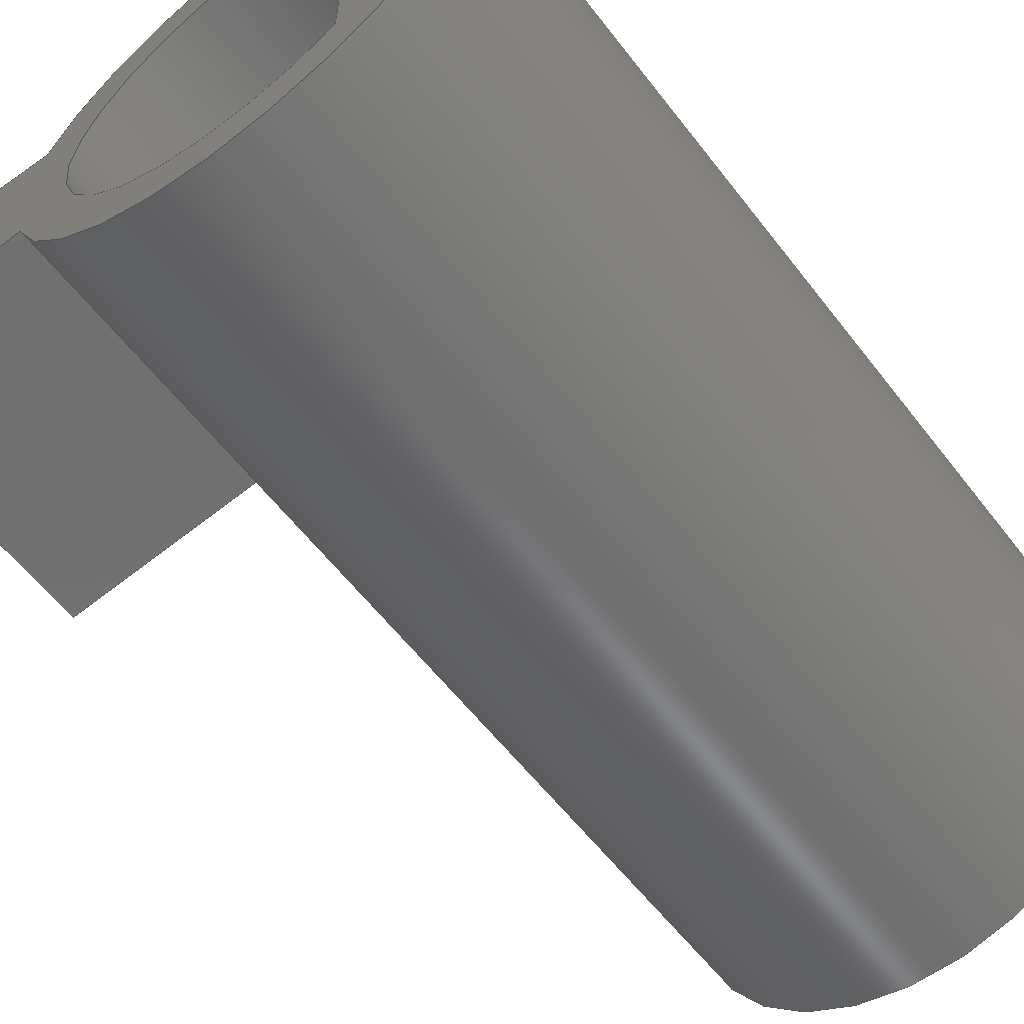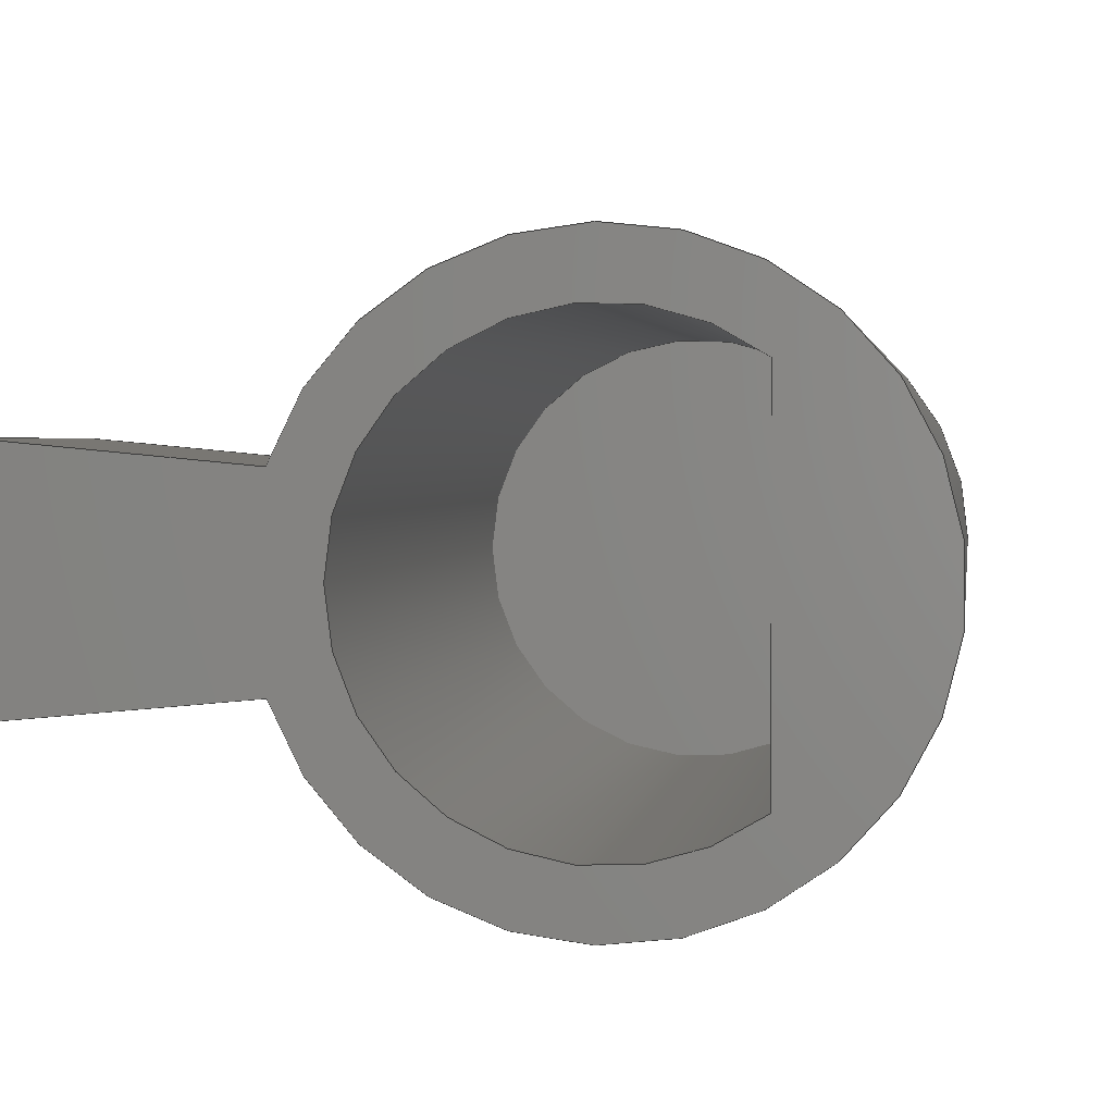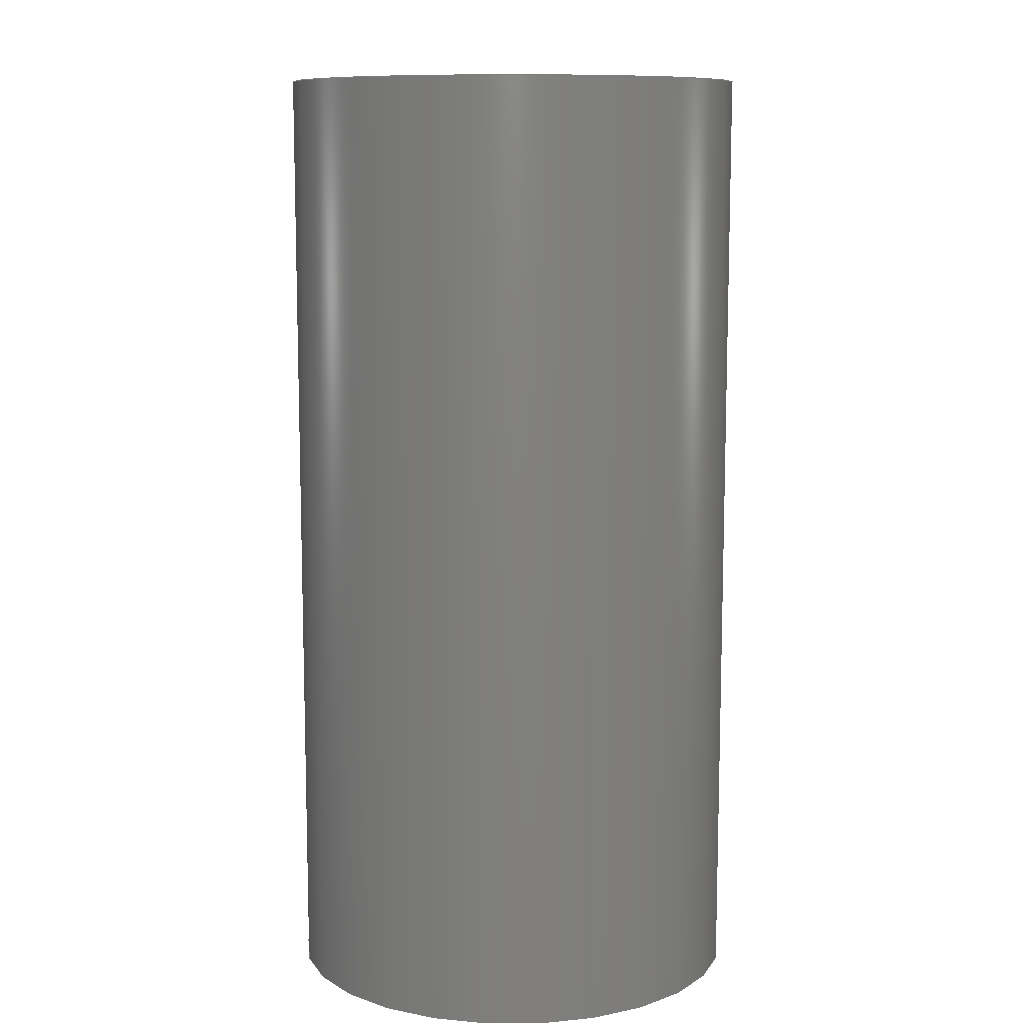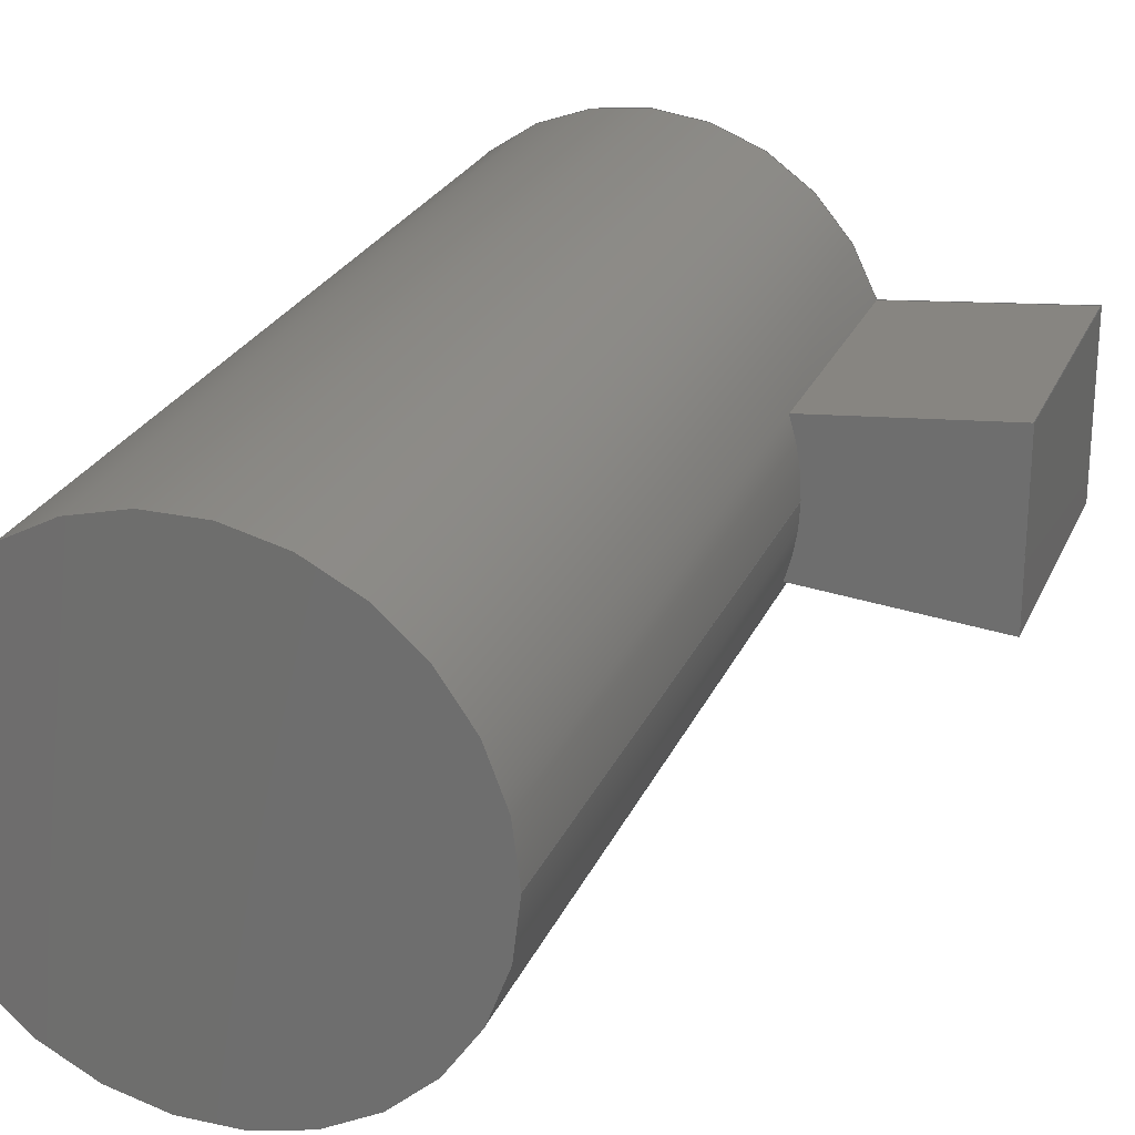
<metadata>
{"format":"step","ext":"step","renderer":"f3d","projection":"perspective","resolution":1024,"background":"white","views":[{"elev":-59.2,"azim":-142.6,"up":"+Y"},{"elev":2.1,"azim":-172.2,"up":"+Y"},{"elev":9.7,"azim":-90.4,"up":"+Z"},{"elev":24.8,"azim":19.5,"up":"+Y"}]}
</metadata>
<code>
ISO-10303-21;
DATA;
#1=MECHANICAL_DESIGN_GEOMETRIC_PRESENTATION_REPRESENTATION('',(#4),#262);
#2=SHAPE_REPRESENTATION_RELATIONSHIP('SRR','None',#268,#3);
#3=ADVANCED_BREP_SHAPE_REPRESENTATION('',(#5),#261);
#4=STYLED_ITEM('',(#278),#5);
#5=MANIFOLD_SOLID_BREP('Body1',#153);
#6=PLANE('',#159);
#7=PLANE('',#161);
#8=PLANE('',#164);
#9=PLANE('',#165);
#10=PLANE('',#166);
#11=PLANE('',#167);
#12=PLANE('',#168);
#13=PLANE('',#169);
#14=FACE_BOUND('',#27,.T.);
#15=FACE_BOUND('',#29,.T.);
#16=FACE_OUTER_BOUND('',#26,.T.);
#17=FACE_OUTER_BOUND('',#28,.T.);
#18=FACE_OUTER_BOUND('',#30,.T.);
#19=FACE_OUTER_BOUND('',#31,.T.);
#20=FACE_OUTER_BOUND('',#32,.T.);
#21=FACE_OUTER_BOUND('',#33,.T.);
#22=FACE_OUTER_BOUND('',#34,.T.);
#23=FACE_OUTER_BOUND('',#35,.T.);
#24=FACE_OUTER_BOUND('',#36,.T.);
#25=FACE_OUTER_BOUND('',#37,.T.);
#26=EDGE_LOOP('',(#103,#104,#105,#106));
#27=EDGE_LOOP('',(#107));
#28=EDGE_LOOP('',(#108,#109,#110,#111));
#29=EDGE_LOOP('',(#112,#113));
#30=EDGE_LOOP('',(#114));
#31=EDGE_LOOP('',(#115,#116,#117,#118));
#32=EDGE_LOOP('',(#119,#120,#121,#122));
#33=EDGE_LOOP('',(#123,#124));
#34=EDGE_LOOP('',(#125,#126,#127,#128));
#35=EDGE_LOOP('',(#129,#130,#131,#132));
#36=EDGE_LOOP('',(#133,#134,#135,#136));
#37=EDGE_LOOP('',(#137,#138,#139,#140));
#38=LINE('',#222,#52);
#39=LINE('',#225,#53);
#40=LINE('',#230,#54);
#41=LINE('',#232,#55);
#42=LINE('',#233,#56);
#43=LINE('',#237,#57);
#44=LINE('',#241,#58);
#45=LINE('',#244,#59);
#46=LINE('',#246,#60);
#47=LINE('',#250,#61);
#48=LINE('',#251,#62);
#49=LINE('',#254,#63);
#50=LINE('',#255,#64);
#51=LINE('',#257,#65);
#52=VECTOR('',#176,1000);
#53=VECTOR('',#179,1000);
#54=VECTOR('',#184,1000);
#55=VECTOR('',#185,1000);
#56=VECTOR('',#186,1000);
#57=VECTOR('',#189,1000);
#58=VECTOR('',#194,1000);
#59=VECTOR('',#197,1000);
#60=VECTOR('',#200,1000);
#61=VECTOR('',#205,1000);
#62=VECTOR('',#206,1000);
#63=VECTOR('',#209,1000);
#64=VECTOR('',#210,1000);
#65=VECTOR('',#213,1000);
#66=CIRCLE('',#156,4);
#67=CIRCLE('',#157,4);
#68=CIRCLE('',#158,4);
#69=CIRCLE('',#160,3.125);
#70=CIRCLE('',#163,3.125);
#71=VERTEX_POINT('',#218);
#72=VERTEX_POINT('',#219);
#73=VERTEX_POINT('',#221);
#74=VERTEX_POINT('',#223);
#75=VERTEX_POINT('',#226);
#76=VERTEX_POINT('',#229);
#77=VERTEX_POINT('',#231);
#78=VERTEX_POINT('',#234);
#79=VERTEX_POINT('',#235);
#80=VERTEX_POINT('',#240);
#81=VERTEX_POINT('',#242);
#82=VERTEX_POINT('',#249);
#83=VERTEX_POINT('',#253);
#84=EDGE_CURVE('',#71,#72,#66,.T.);
#85=EDGE_CURVE('',#72,#73,#38,.T.);
#86=EDGE_CURVE('',#74,#73,#67,.T.);
#87=EDGE_CURVE('',#71,#74,#39,.T.);
#88=EDGE_CURVE('',#75,#75,#68,.T.);
#89=EDGE_CURVE('',#73,#76,#40,.T.);
#90=EDGE_CURVE('',#76,#77,#41,.T.);
#91=EDGE_CURVE('',#77,#74,#42,.T.);
#92=EDGE_CURVE('',#78,#79,#69,.T.);
#93=EDGE_CURVE('',#79,#78,#43,.T.);
#94=EDGE_CURVE('',#80,#79,#44,.T.);
#95=EDGE_CURVE('',#81,#80,#70,.T.);
#96=EDGE_CURVE('',#81,#78,#45,.T.);
#97=EDGE_CURVE('',#80,#81,#46,.T.);
#98=EDGE_CURVE('',#82,#77,#47,.T.);
#99=EDGE_CURVE('',#82,#71,#48,.T.);
#100=EDGE_CURVE('',#83,#76,#49,.T.);
#101=EDGE_CURVE('',#83,#82,#50,.T.);
#102=EDGE_CURVE('',#72,#83,#51,.T.);
#103=ORIENTED_EDGE('',*,*,#84,.T.);
#104=ORIENTED_EDGE('',*,*,#85,.T.);
#105=ORIENTED_EDGE('',*,*,#86,.F.);
#106=ORIENTED_EDGE('',*,*,#87,.F.);
#107=ORIENTED_EDGE('',*,*,#88,.T.);
#108=ORIENTED_EDGE('',*,*,#86,.T.);
#109=ORIENTED_EDGE('',*,*,#89,.T.);
#110=ORIENTED_EDGE('',*,*,#90,.T.);
#111=ORIENTED_EDGE('',*,*,#91,.T.);
#112=ORIENTED_EDGE('',*,*,#92,.F.);
#113=ORIENTED_EDGE('',*,*,#93,.F.);
#114=ORIENTED_EDGE('',*,*,#88,.F.);
#115=ORIENTED_EDGE('',*,*,#92,.T.);
#116=ORIENTED_EDGE('',*,*,#94,.F.);
#117=ORIENTED_EDGE('',*,*,#95,.F.);
#118=ORIENTED_EDGE('',*,*,#96,.T.);
#119=ORIENTED_EDGE('',*,*,#93,.T.);
#120=ORIENTED_EDGE('',*,*,#96,.F.);
#121=ORIENTED_EDGE('',*,*,#97,.F.);
#122=ORIENTED_EDGE('',*,*,#94,.T.);
#123=ORIENTED_EDGE('',*,*,#95,.T.);
#124=ORIENTED_EDGE('',*,*,#97,.T.);
#125=ORIENTED_EDGE('',*,*,#91,.F.);
#126=ORIENTED_EDGE('',*,*,#98,.F.);
#127=ORIENTED_EDGE('',*,*,#99,.T.);
#128=ORIENTED_EDGE('',*,*,#87,.T.);
#129=ORIENTED_EDGE('',*,*,#90,.F.);
#130=ORIENTED_EDGE('',*,*,#100,.F.);
#131=ORIENTED_EDGE('',*,*,#101,.T.);
#132=ORIENTED_EDGE('',*,*,#98,.T.);
#133=ORIENTED_EDGE('',*,*,#89,.F.);
#134=ORIENTED_EDGE('',*,*,#85,.F.);
#135=ORIENTED_EDGE('',*,*,#102,.T.);
#136=ORIENTED_EDGE('',*,*,#100,.T.);
#137=ORIENTED_EDGE('',*,*,#84,.F.);
#138=ORIENTED_EDGE('',*,*,#99,.F.);
#139=ORIENTED_EDGE('',*,*,#101,.F.);
#140=ORIENTED_EDGE('',*,*,#102,.F.);
#141=CYLINDRICAL_SURFACE('',#155,4);
#142=CYLINDRICAL_SURFACE('',#162,3.125);
#143=ADVANCED_FACE('',(#16,#14),#141,.T.);
#144=ADVANCED_FACE('',(#17,#15),#6,.T.);
#145=ADVANCED_FACE('',(#18),#7,.F.);
#146=ADVANCED_FACE('',(#19),#142,.F.);
#147=ADVANCED_FACE('',(#20),#8,.F.);
#148=ADVANCED_FACE('',(#21),#9,.T.);
#149=ADVANCED_FACE('',(#22),#10,.T.);
#150=ADVANCED_FACE('',(#23),#11,.T.);
#151=ADVANCED_FACE('',(#24),#12,.T.);
#152=ADVANCED_FACE('',(#25),#13,.F.);
#153=CLOSED_SHELL('',(#143,#144,#145,#146,#147,#148,#149,#150,#151,#152));
#154=AXIS2_PLACEMENT_3D('placement',#216,#170,#171);
#155=AXIS2_PLACEMENT_3D('',#217,#172,#173);
#156=AXIS2_PLACEMENT_3D('',#220,#174,#175);
#157=AXIS2_PLACEMENT_3D('',#224,#177,#178);
#158=AXIS2_PLACEMENT_3D('',#227,#180,#181);
#159=AXIS2_PLACEMENT_3D('',#228,#182,#183);
#160=AXIS2_PLACEMENT_3D('',#236,#187,#188);
#161=AXIS2_PLACEMENT_3D('',#238,#190,#191);
#162=AXIS2_PLACEMENT_3D('',#239,#192,#193);
#163=AXIS2_PLACEMENT_3D('',#243,#195,#196);
#164=AXIS2_PLACEMENT_3D('',#245,#198,#199);
#165=AXIS2_PLACEMENT_3D('',#247,#201,#202);
#166=AXIS2_PLACEMENT_3D('',#248,#203,#204);
#167=AXIS2_PLACEMENT_3D('',#252,#207,#208);
#168=AXIS2_PLACEMENT_3D('',#256,#211,#212);
#169=AXIS2_PLACEMENT_3D('',#258,#214,#215);
#170=DIRECTION('axis',(0,0,1));
#171=DIRECTION('refdir',(1,0,0));
#172=DIRECTION('center_axis',(0,1.225e-16,1));
#173=DIRECTION('ref_axis',(1,0,0));
#174=DIRECTION('center_axis',(0,1.225e-16,1));
#175=DIRECTION('ref_axis',(-1,0,0));
#176=DIRECTION('',(0,-1.225e-16,-1));
#177=DIRECTION('center_axis',(0,-1.225e-16,-1));
#178=DIRECTION('ref_axis',(-1,0,0));
#179=DIRECTION('',(0,-1.225e-16,-1));
#180=DIRECTION('center_axis',(0,-1.225e-16,-1));
#181=DIRECTION('ref_axis',(-1,0,0));
#182=DIRECTION('center_axis',(0,-1.225e-16,-1));
#183=DIRECTION('ref_axis',(-1,0,0));
#184=DIRECTION('',(0.9956,0.09333,-1.143e-17));
#185=DIRECTION('',(0,-1,1.225e-16));
#186=DIRECTION('',(-0.9956,0.09333,-1.143e-17));
#187=DIRECTION('center_axis',(0,-1.225e-16,-1));
#188=DIRECTION('ref_axis',(-1,0,0));
#189=DIRECTION('',(0,1,-1.225e-16));
#190=DIRECTION('center_axis',(0,-1.225e-16,-1));
#191=DIRECTION('ref_axis',(-1,0,0));
#192=DIRECTION('center_axis',(0,-1.225e-16,-1));
#193=DIRECTION('ref_axis',(-1,0,0));
#194=DIRECTION('',(0,-1.225e-16,-1));
#195=DIRECTION('center_axis',(0,-1.225e-16,-1));
#196=DIRECTION('ref_axis',(-1,0,0));
#197=DIRECTION('',(0,-1.225e-16,-1));
#198=DIRECTION('center_axis',(-1,0,0));
#199=DIRECTION('ref_axis',(0,1.225e-16,1));
#200=DIRECTION('',(0,1,-1.225e-16));
#201=DIRECTION('center_axis',(0,-1.225e-16,-1));
#202=DIRECTION('ref_axis',(-1,0,0));
#203=DIRECTION('center_axis',(-0.09333,-0.9956,1.219e-16));
#204=DIRECTION('ref_axis',(-0.9956,0.09333,-1.143e-17));
#205=DIRECTION('',(0,-1.225e-16,-1));
#206=DIRECTION('',(-0.9956,0.09333,-1.143e-17));
#207=DIRECTION('center_axis',(1,0,0));
#208=DIRECTION('ref_axis',(0,-1.225e-16,-1));
#209=DIRECTION('',(0,-1.225e-16,-1));
#210=DIRECTION('',(0,-1,1.225e-16));
#211=DIRECTION('center_axis',(-0.09333,0.9956,-1.219e-16));
#212=DIRECTION('ref_axis',(0.9956,0.09333,-1.143e-17));
#213=DIRECTION('',(0.9956,0.09333,-1.143e-17));
#214=DIRECTION('center_axis',(0,-1.225e-16,-1));
#215=DIRECTION('ref_axis',(-1,0,0));
#216=CARTESIAN_POINT('',(0,0,0));
#217=CARTESIAN_POINT('Origin',(0,0,0));
#218=CARTESIAN_POINT('',(3.783,-1.3,5));
#219=CARTESIAN_POINT('',(3.783,1.3,5));
#220=CARTESIAN_POINT('Origin',(0,6.123e-16,5));
#221=CARTESIAN_POINT('',(3.783,1.3,-1.592e-16));
#222=CARTESIAN_POINT('',(3.783,1.3,5));
#223=CARTESIAN_POINT('',(3.783,-1.3,1.592e-16));
#224=CARTESIAN_POINT('Origin',(0,0,0));
#225=CARTESIAN_POINT('',(3.783,-1.3,5));
#226=CARTESIAN_POINT('',(4,2.021e-15,16.5));
#227=CARTESIAN_POINT('Origin',(0,2.021e-15,16.5));
#228=CARTESIAN_POINT('Origin',(0,0,0));
#229=CARTESIAN_POINT('',(7.25,1.625,-1.99e-16));
#230=CARTESIAN_POINT('',(7.25,1.625,-1.99e-16));
#231=CARTESIAN_POINT('',(7.25,-1.625,1.99e-16));
#232=CARTESIAN_POINT('',(7.25,-1.625,1.99e-16));
#233=CARTESIAN_POINT('',(3.783,-1.3,1.592e-16));
#234=CARTESIAN_POINT('',(-1.875,2.5,-3.062e-16));
#235=CARTESIAN_POINT('',(-1.875,-2.5,3.062e-16));
#236=CARTESIAN_POINT('Origin',(0,0,0));
#237=CARTESIAN_POINT('',(-1.875,-2.5,3.062e-16));
#238=CARTESIAN_POINT('Origin',(0,2.021e-15,16.5));
#239=CARTESIAN_POINT('Origin',(0,1.47e-15,12));
#240=CARTESIAN_POINT('',(-1.875,-2.5,12));
#241=CARTESIAN_POINT('',(-1.875,-2.5,12));
#242=CARTESIAN_POINT('',(-1.875,2.5,12));
#243=CARTESIAN_POINT('Origin',(0,1.47e-15,12));
#244=CARTESIAN_POINT('',(-1.875,2.5,12));
#245=CARTESIAN_POINT('Origin',(-1.875,-2.5,12));
#246=CARTESIAN_POINT('',(-1.875,-2.5,12));
#247=CARTESIAN_POINT('Origin',(0,1.47e-15,12));
#248=CARTESIAN_POINT('Origin',(3.783,-1.3,5));
#249=CARTESIAN_POINT('',(7.25,-1.625,5));
#250=CARTESIAN_POINT('',(7.25,-1.625,5));
#251=CARTESIAN_POINT('',(3.783,-1.3,5));
#252=CARTESIAN_POINT('Origin',(7.25,-1.625,5));
#253=CARTESIAN_POINT('',(7.25,1.625,5));
#254=CARTESIAN_POINT('',(7.25,1.625,5));
#255=CARTESIAN_POINT('',(7.25,-1.625,5));
#256=CARTESIAN_POINT('Origin',(7.25,1.625,5));
#257=CARTESIAN_POINT('',(7.25,1.625,5));
#258=CARTESIAN_POINT('Origin',(0,6.123e-16,5));
#259=UNCERTAINTY_MEASURE_WITH_UNIT(LENGTH_MEASURE(0.01),#263,
'DISTANCE_ACCURACY_VALUE',
'Maximum model space distance between geometric entities at asserted c
onnectivities');
#260=UNCERTAINTY_MEASURE_WITH_UNIT(LENGTH_MEASURE(0.01),#263,
'DISTANCE_ACCURACY_VALUE',
'Maximum model space distance between geometric entities at asserted c
onnectivities');
#261=(
GEOMETRIC_REPRESENTATION_CONTEXT(3)
GLOBAL_UNCERTAINTY_ASSIGNED_CONTEXT((#259))
GLOBAL_UNIT_ASSIGNED_CONTEXT((#263,#265,#264))
REPRESENTATION_CONTEXT('','3D')
);
#262=(
GEOMETRIC_REPRESENTATION_CONTEXT(3)
GLOBAL_UNCERTAINTY_ASSIGNED_CONTEXT((#260))
GLOBAL_UNIT_ASSIGNED_CONTEXT((#263,#265,#264))
REPRESENTATION_CONTEXT('','3D')
);
#263=(
LENGTH_UNIT()
NAMED_UNIT(*)
SI_UNIT(.MILLI.,.METRE.)
);
#264=(
NAMED_UNIT(*)
SI_UNIT($,.STERADIAN.)
SOLID_ANGLE_UNIT()
);
#265=(
NAMED_UNIT(*)
PLANE_ANGLE_UNIT()
SI_UNIT($,.RADIAN.)
);
#266=SHAPE_DEFINITION_REPRESENTATION(#267,#268);
#267=PRODUCT_DEFINITION_SHAPE('',$,#270);
#268=SHAPE_REPRESENTATION('',(#154),#261);
#269=PRODUCT_DEFINITION_CONTEXT('part definition',#274,'design');
#270=PRODUCT_DEFINITION('McH - Cylinder Wedge','McH - Cylinder Wedge',#271,
#269);
#271=PRODUCT_DEFINITION_FORMATION('',$,#276);
#272=PRODUCT_RELATED_PRODUCT_CATEGORY('McH - Cylinder Wedge',
'McH - Cylinder Wedge',(#276));
#273=APPLICATION_PROTOCOL_DEFINITION('international standard',
'automotive_design',2009,#274);
#274=APPLICATION_CONTEXT(
'Core Data for Automotive Mechanical Design Process');
#275=PRODUCT_CONTEXT('part definition',#274,'mechanical');
#276=PRODUCT('McH - Cylinder Wedge','McH - Cylinder Wedge',$,(#275));
#277=PRESENTATION_STYLE_ASSIGNMENT((#279));
#278=PRESENTATION_STYLE_ASSIGNMENT((#280));
#279=SURFACE_STYLE_USAGE(.BOTH.,#281);
#280=SURFACE_STYLE_USAGE(.BOTH.,#282);
#281=SURFACE_SIDE_STYLE('',(#283));
#282=SURFACE_SIDE_STYLE('',(#284));
#283=SURFACE_STYLE_FILL_AREA(#285);
#284=SURFACE_STYLE_FILL_AREA(#286);
#285=FILL_AREA_STYLE('Steel - Satin',(#287));
#286=FILL_AREA_STYLE('Opaque(192,192,192)',(#288));
#287=FILL_AREA_STYLE_COLOUR('Steel - Satin',#289);
#288=FILL_AREA_STYLE_COLOUR('Opaque(192,192,192)',#290);
#289=COLOUR_RGB('Steel - Satin',0.6275,0.6275,0.6275);
#290=COLOUR_RGB('Opaque(192,192,192)',0.7529,0.7529,
0.7529);
ENDSEC;
END-ISO-10303-21;

</code>
